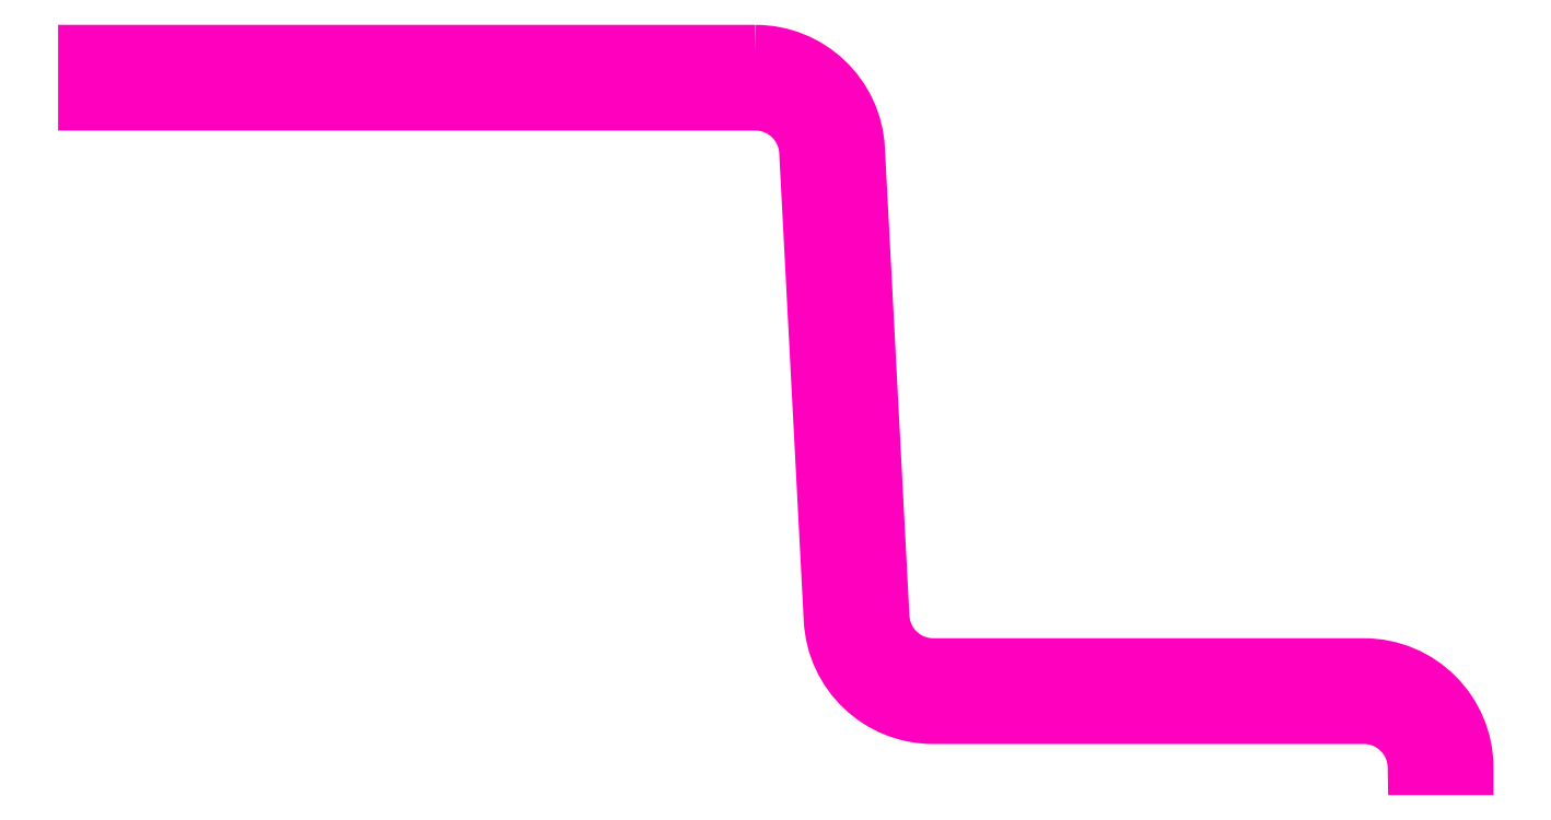
<metadata>
{"format":"dxf","ext":"dxf","renderer":"ezdxf+matplotlib","layout":"modelspace","background":"white","min_lineweight":24,"dpi":150}
</metadata>
<code>
0
SECTION
2
ENTITIES
0
POLYLINE
8
ANA
66
     1
10
0
20
0
30
0
70
     1
0
VERTEX
8
ANA
10
249.4
20
271.6
30
0
42
-0.399
0
VERTEX
8
ANA
10
253.4
20
267.8
30
0
0
VERTEX
8
ANA
10
254.4
20
249.5
30
0
42
0.399
0
VERTEX
8
ANA
10
256.3
20
247.6
30
0
0
VERTEX
8
ANA
10
273.2
20
247.6
30
0
42
-0.4142
0
VERTEX
8
ANA
10
277.2
20
243.6
30
0
0
VERTEX
8
ANA
10
277.2
20
243.6
30
0
0
VERTEX
8
ANA
10
275.2
20
243.6
30
0
42
0.4142
0
VERTEX
8
ANA
10
273.2
20
245.6
30
0
0
VERTEX
8
ANA
10
256.3
20
245.6
30
0
42
-0.399
0
VERTEX
8
ANA
10
252.4
20
249.4
30
0
0
VERTEX
8
ANA
10
251.4
20
267.7
30
0
42
0.399
0
VERTEX
8
ANA
10
249.4
20
269.6
30
0
0
VERTEX
8
ANA
10
223.2
20
269.6
30
0
0
VERTEX
8
ANA
10
223.2
20
271.6
30
0
0
SEQEND
8
ANA
0
ENDSEC
0
EOF

</code>
